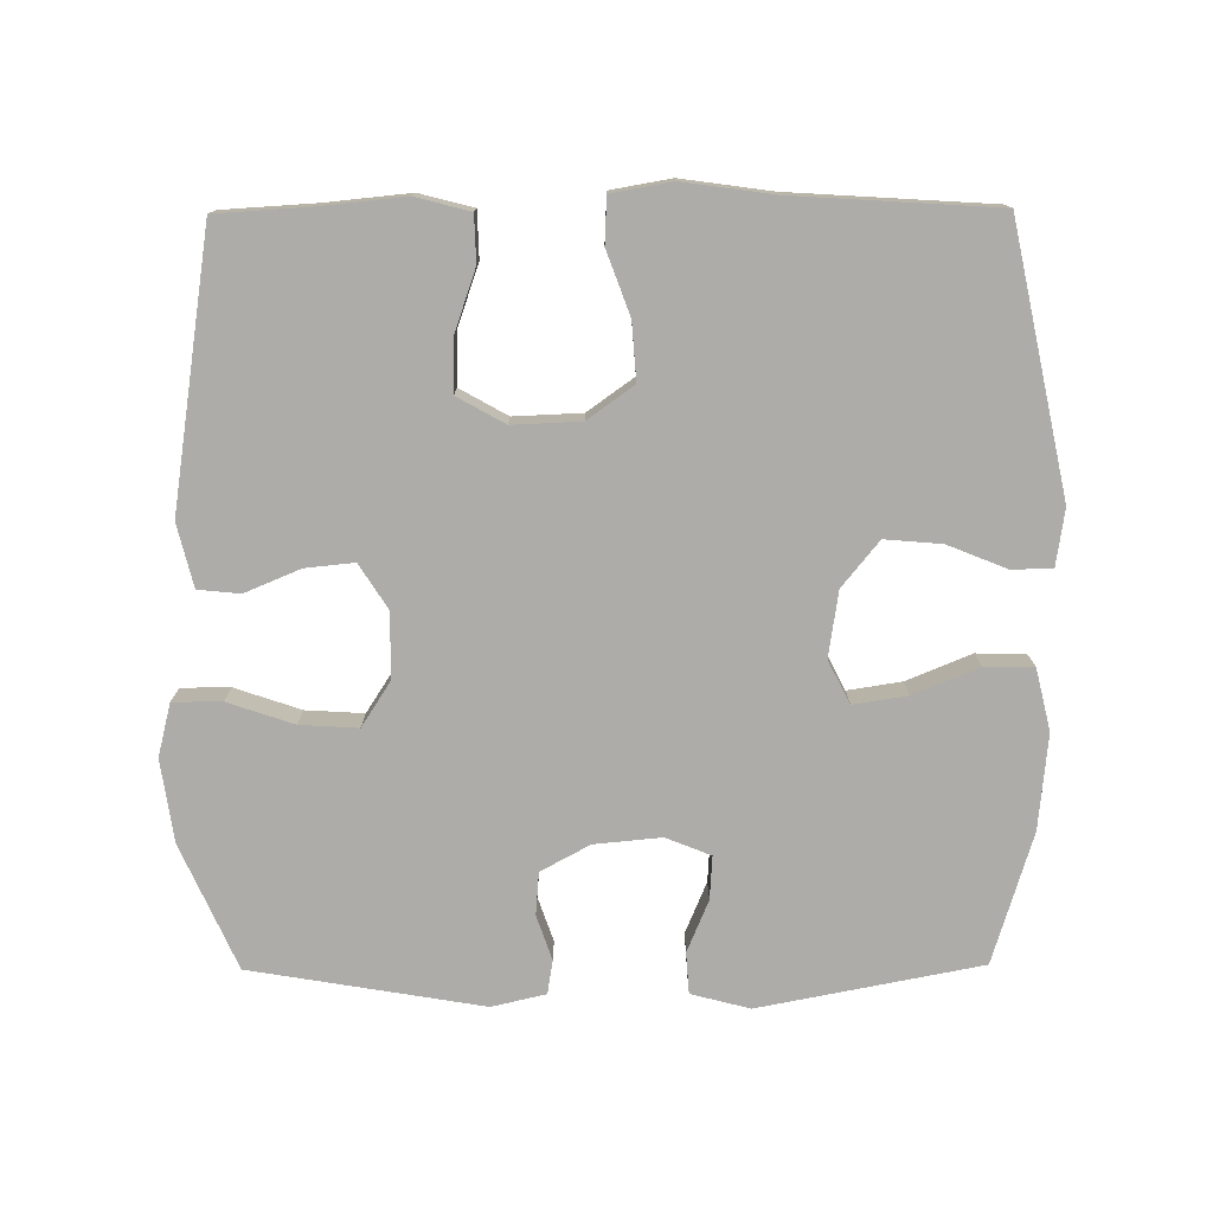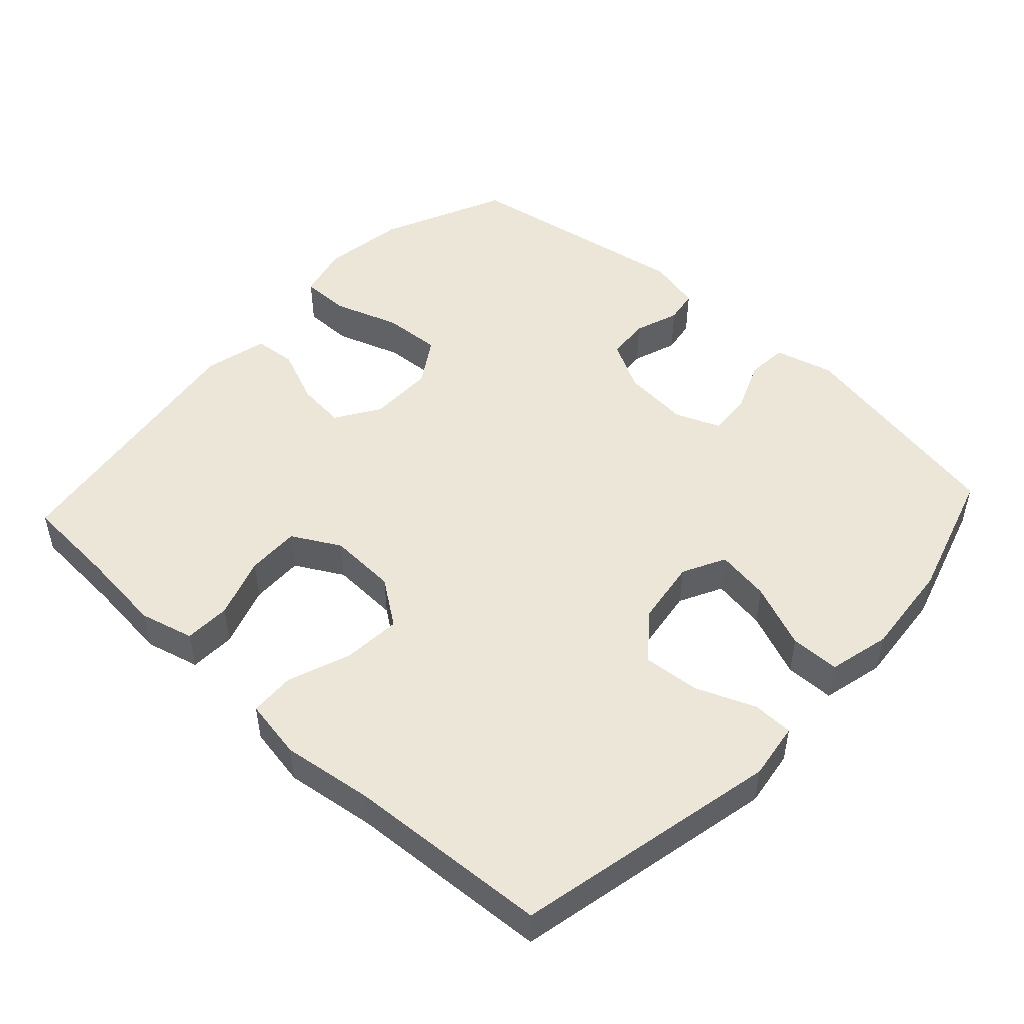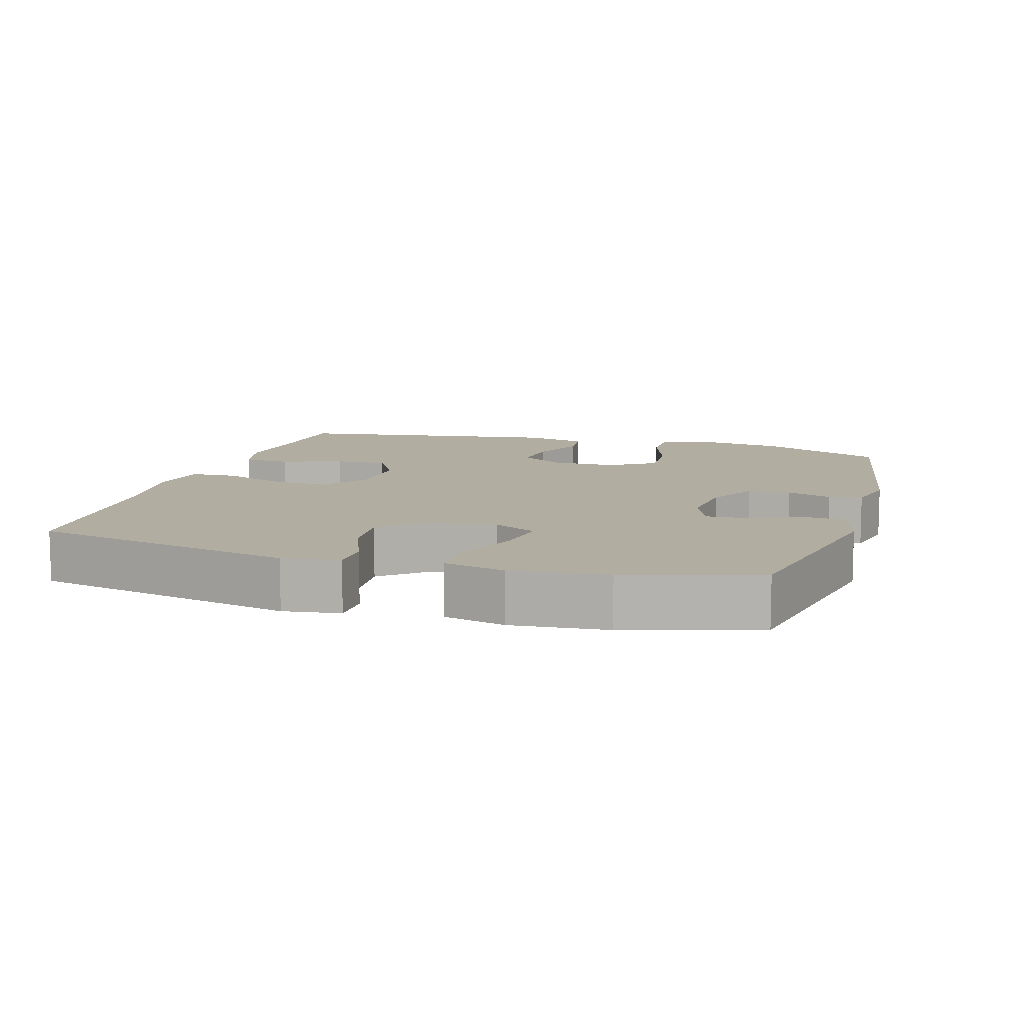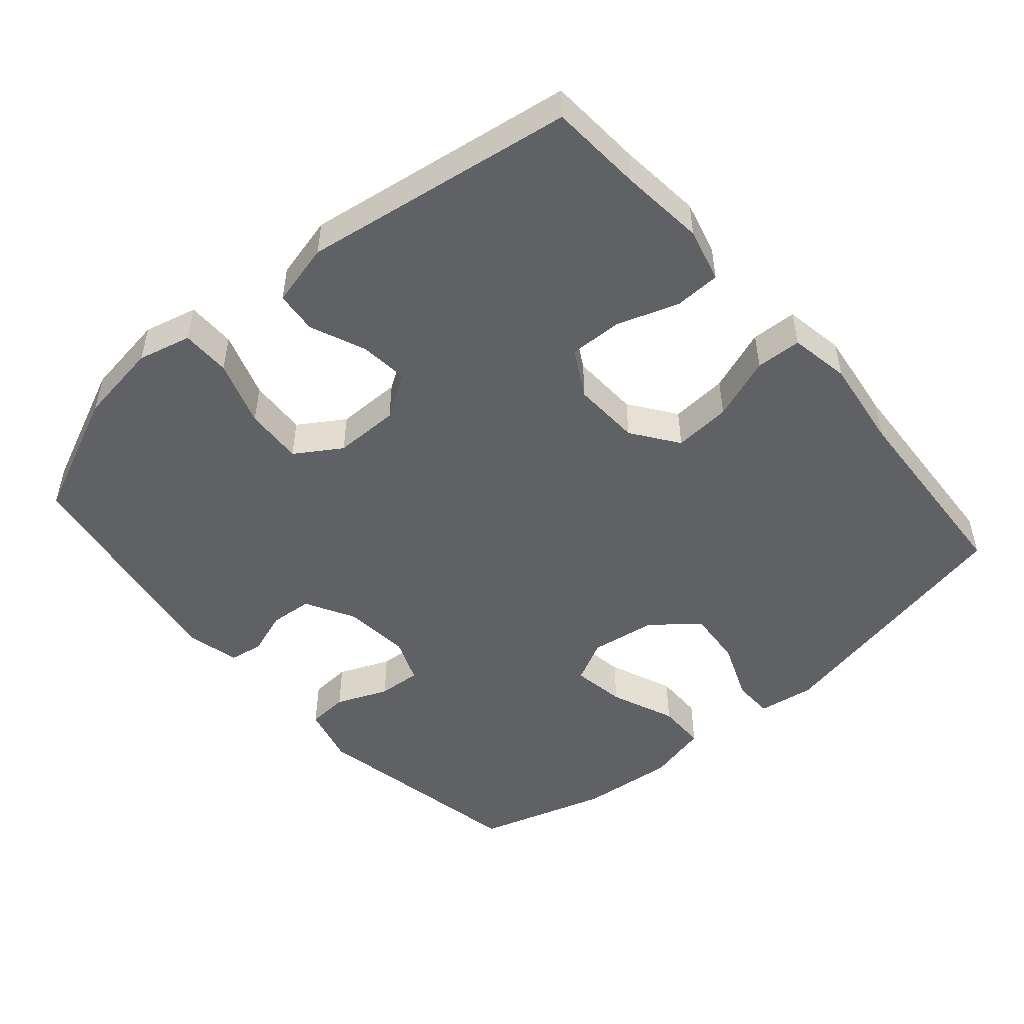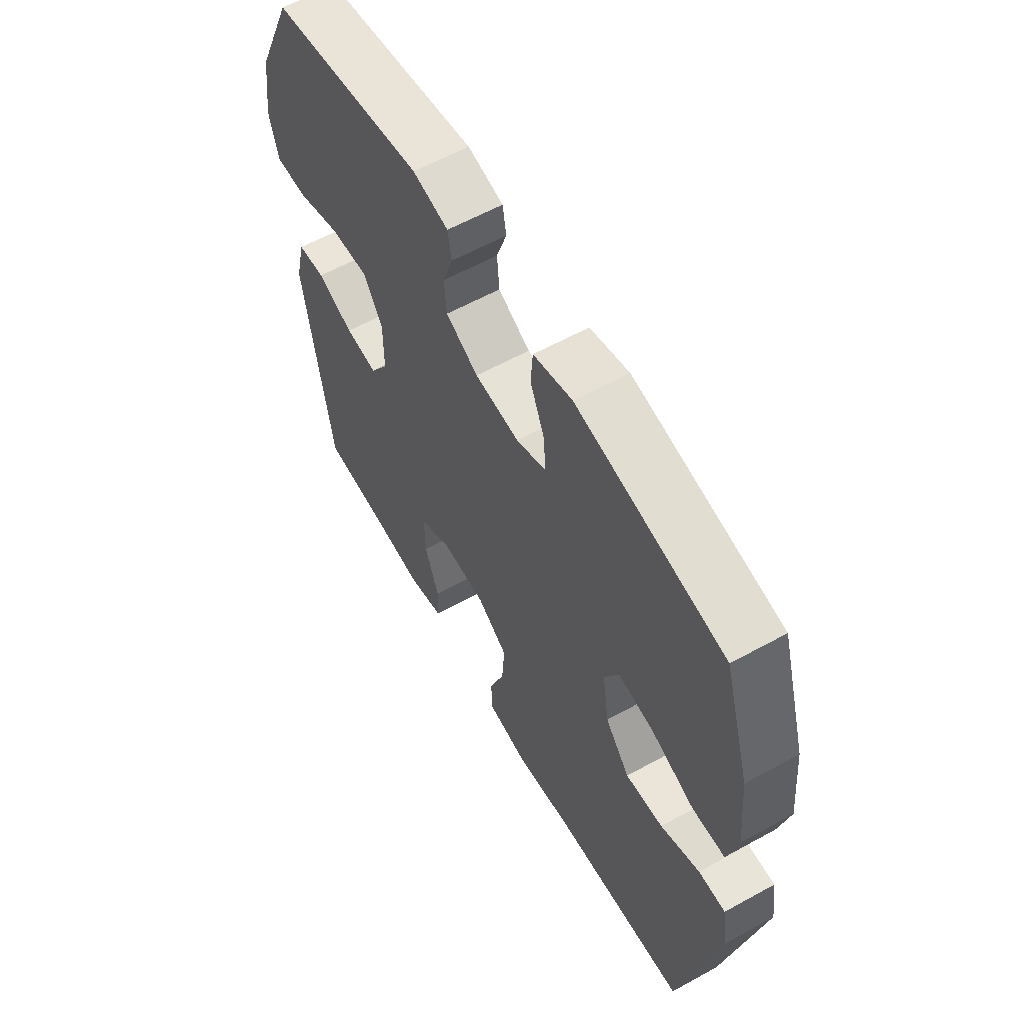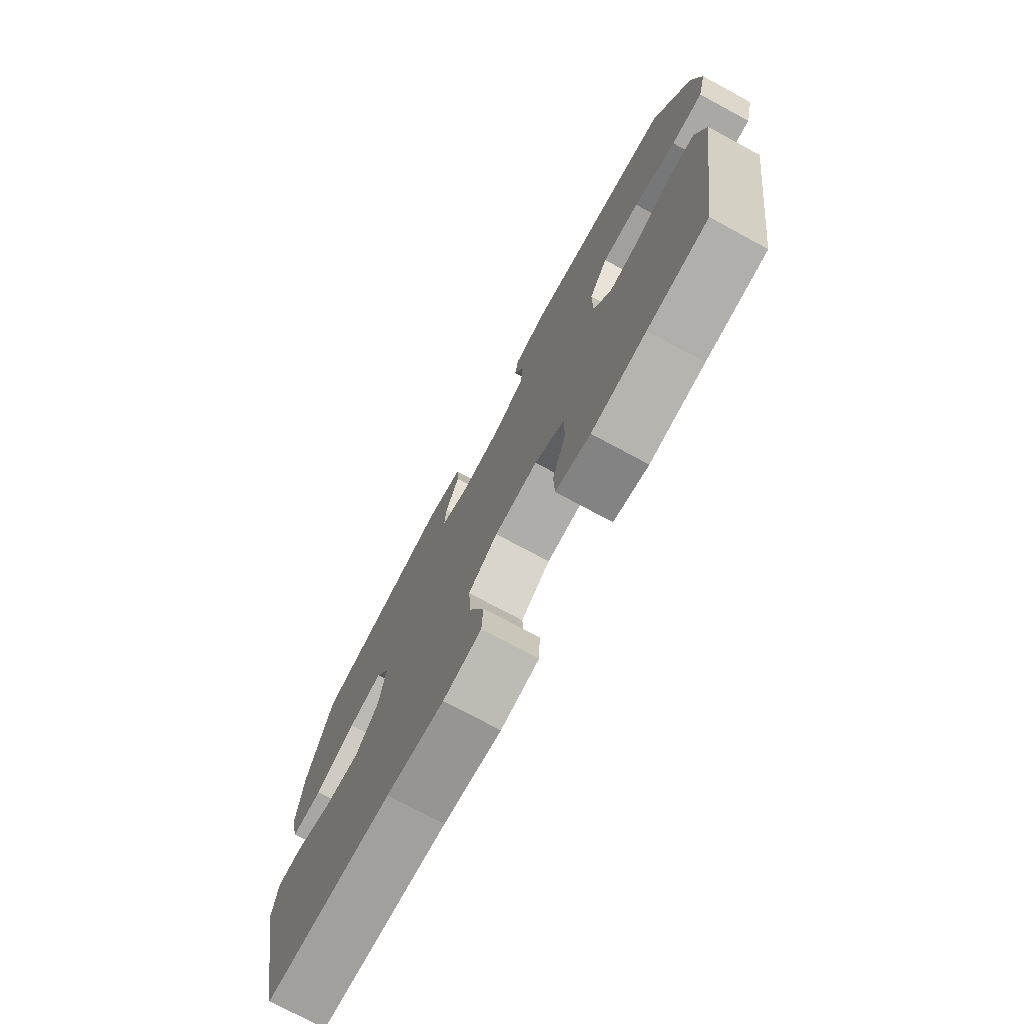
<metadata>
{"format":"obj","ext":"obj","renderer":"f3d","projection":"perspective","resolution":1024,"background":"white","views":[{"elev":-76.6,"azim":-179.6,"up":"+Y"},{"elev":49.3,"azim":-137.2,"up":"+Y"},{"elev":10.3,"azim":-73.3,"up":"+Y"},{"elev":-49.5,"azim":130.9,"up":"+Y"},{"elev":59.9,"azim":-119.5,"up":"+Z"},{"elev":-75.1,"azim":61.7,"up":"+Z"}]}
</metadata>
<code>
v -0.5 0.07 0.5
v -0.183 0.07 0.561
v -0.099 0.07 0.539
v -0.095 0.07 0.48
v -0.126 0.07 0.406
v -0.13 0.07 0.344
v -0.066 0.07 0.318
v 0.03 0.07 0.327
v 0.1 0.07 0.365
v 0.105 0.07 0.426
v 0.083 0.07 0.49
v 0.091 0.07 0.538
v 0.168 0.07 0.556
v 0.5 0.07 0.5
v 0.579 0.07 0.322
v 0.596 0.07 0.204
v 0.577 0.07 0.128
v 0.507 0.07 0.128
v 0.413 0.07 0.16
v 0.33 0.07 0.165
v 0.288 0.07 0.1
v 0.288 0.07 0.007
v 0.328 0.07 -0.056
v 0.398 0.07 -0.049
v 0.477 0.07 -0.016
v 0.537 0.07 -0.022
v 0.559 0.07 -0.112
v 0.5 0.07 -0.5
v 0.367 0.07 -0.508
v 0.246 0.07 -0.52
v 0.169 0.07 -0.5
v 0.167 0.07 -0.434
v 0.197 0.07 -0.347
v 0.199 0.07 -0.271
v 0.131 0.07 -0.233
v 0.034 0.07 -0.237
v -0.032 0.07 -0.284
v -0.026 0.07 -0.366
v 0.007 0.07 -0.456
v 0.004 0.07 -0.521
v -0.082 0.07 -0.536
v -0.212 0.07 -0.518
v -0.5 0.07 -0.5
v -0.58 0.07 -0.123
v -0.568 0.07 -0.042
v -0.51 0.07 -0.041
v -0.426 0.07 -0.075
v -0.345 0.07 -0.082
v -0.292 0.07 -0.017
v -0.278 0.07 0.077
v -0.309 0.07 0.138
v -0.386 0.07 0.126
v -0.479 0.07 0.088
v -0.549 0.07 0.089
v -0.57 0.07 0.177
v -0.557 0.07 0.313
v -0.5 0 0.5
v -0.183 0 0.561
v -0.099 0 0.539
v -0.095 0 0.48
v -0.126 0 0.406
v -0.13 0 0.344
v -0.066 0 0.318
v 0.03 0 0.327
v 0.1 0 0.365
v 0.105 0 0.426
v 0.083 0 0.49
v 0.091 0 0.538
v 0.168 0 0.556
v 0.5 0 0.5
v 0.579 0 0.322
v 0.596 0 0.204
v 0.577 0 0.128
v 0.507 0 0.128
v 0.413 0 0.16
v 0.33 0 0.165
v 0.288 0 0.1
v 0.288 0 0.007
v 0.328 0 -0.056
v 0.398 0 -0.049
v 0.477 0 -0.016
v 0.537 0 -0.022
v 0.559 0 -0.112
v 0.5 0 -0.5
v 0.367 0 -0.508
v 0.246 0 -0.52
v 0.169 0 -0.5
v 0.167 0 -0.434
v 0.197 0 -0.347
v 0.199 0 -0.271
v 0.131 0 -0.233
v 0.034 0 -0.237
v -0.032 0 -0.284
v -0.026 0 -0.366
v 0.007 0 -0.456
v 0.004 0 -0.521
v -0.082 0 -0.536
v -0.212 0 -0.518
v -0.5 0 -0.5
v -0.58 0 -0.123
v -0.568 0 -0.042
v -0.51 0 -0.041
v -0.426 0 -0.075
v -0.345 0 -0.082
v -0.292 0 -0.017
v -0.278 0 0.077
v -0.309 0 0.138
v -0.386 0 0.126
v -0.479 0 0.088
v -0.549 0 0.089
v -0.57 0 0.177
v -0.557 0 0.313
f 52 53 54 55
f 51 52 55 56
f 44 45 46 47
f 42 43 44 47
f 42 47 48
f 41 42 48 49
f 38 39 40 41
f 37 38 41 49
f 30 31 32 33
f 29 30 33 34
f 28 29 34
f 27 28 34
f 24 25 26 27
f 23 24 27 34
f 22 23 34 35
f 16 17 18 19
f 16 19 20
f 15 16 20
f 14 15 20
f 13 14 20 21
f 10 11 12 13
f 9 10 13 21
f 2 3 4 5
f 2 5 6
f 51 56 1 2
f 50 51 2 6
f 36 37 49 50
f 36 50 6 7
f 35 36 7 8
f 21 22 35
f 8 9 21 35
f 111 110 109 108
f 112 111 108 107
f 103 102 101 100
f 103 100 99 98
f 104 103 98
f 105 104 98 97
f 97 96 95 94
f 105 97 94 93
f 89 88 87 86
f 90 89 86 85
f 90 85 84
f 90 84 83
f 83 82 81 80
f 90 83 80 79
f 91 90 79 78
f 75 74 73 72
f 76 75 72
f 76 72 71
f 76 71 70
f 77 76 70 69
f 69 68 67 66
f 77 69 66 65
f 61 60 59 58
f 62 61 58
f 58 57 112 107
f 62 58 107 106
f 106 105 93 92
f 63 62 106 92
f 64 63 92 91
f 91 78 77
f 91 77 65 64
f 1 57 58 2
f 2 58 59 3
f 3 59 60 4
f 4 60 61 5
f 5 61 62 6
f 6 62 63 7
f 7 63 64 8
f 8 64 65 9
f 9 65 66 10
f 10 66 67 11
f 11 67 68 12
f 12 68 69 13
f 13 69 70 14
f 14 70 71 15
f 15 71 72 16
f 16 72 73 17
f 17 73 74 18
f 18 74 75 19
f 19 75 76 20
f 20 76 77 21
f 21 77 78 22
f 22 78 79 23
f 23 79 80 24
f 24 80 81 25
f 25 81 82 26
f 26 82 83 27
f 27 83 84 28
f 28 84 85 29
f 29 85 86 30
f 30 86 87 31
f 31 87 88 32
f 32 88 89 33
f 33 89 90 34
f 34 90 91 35
f 35 91 92 36
f 36 92 93 37
f 37 93 94 38
f 38 94 95 39
f 39 95 96 40
f 40 96 97 41
f 41 97 98 42
f 42 98 99 43
f 43 99 100 44
f 44 100 101 45
f 45 101 102 46
f 46 102 103 47
f 47 103 104 48
f 48 104 105 49
f 49 105 106 50
f 50 106 107 51
f 51 107 108 52
f 52 108 109 53
f 53 109 110 54
f 54 110 111 55
f 55 111 112 56
f 56 112 57 1

</code>
